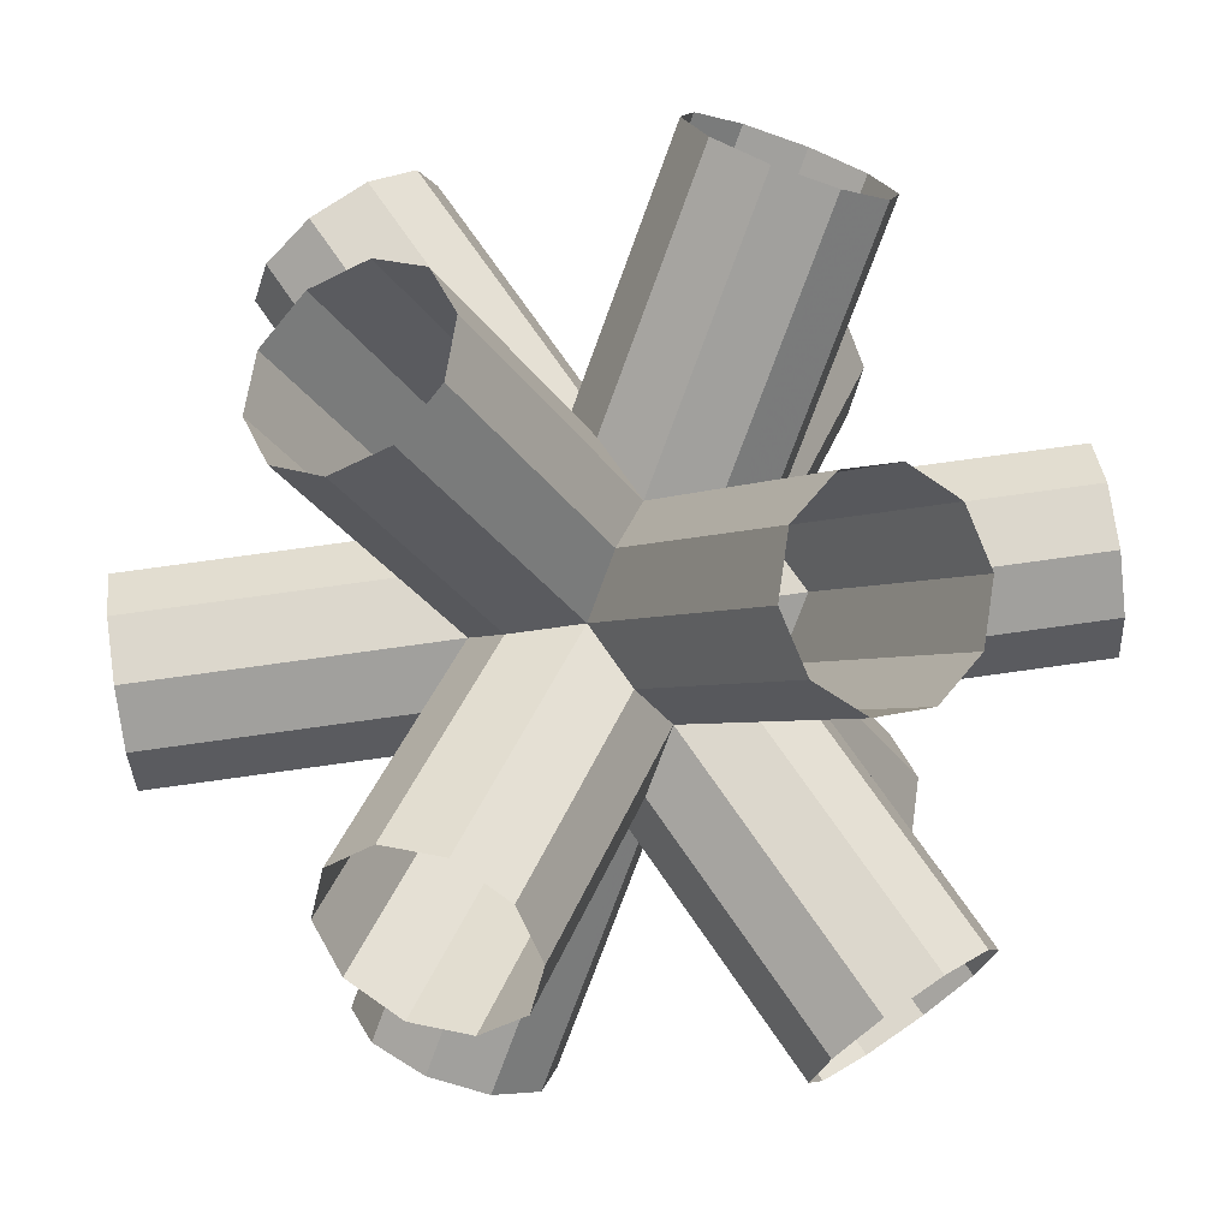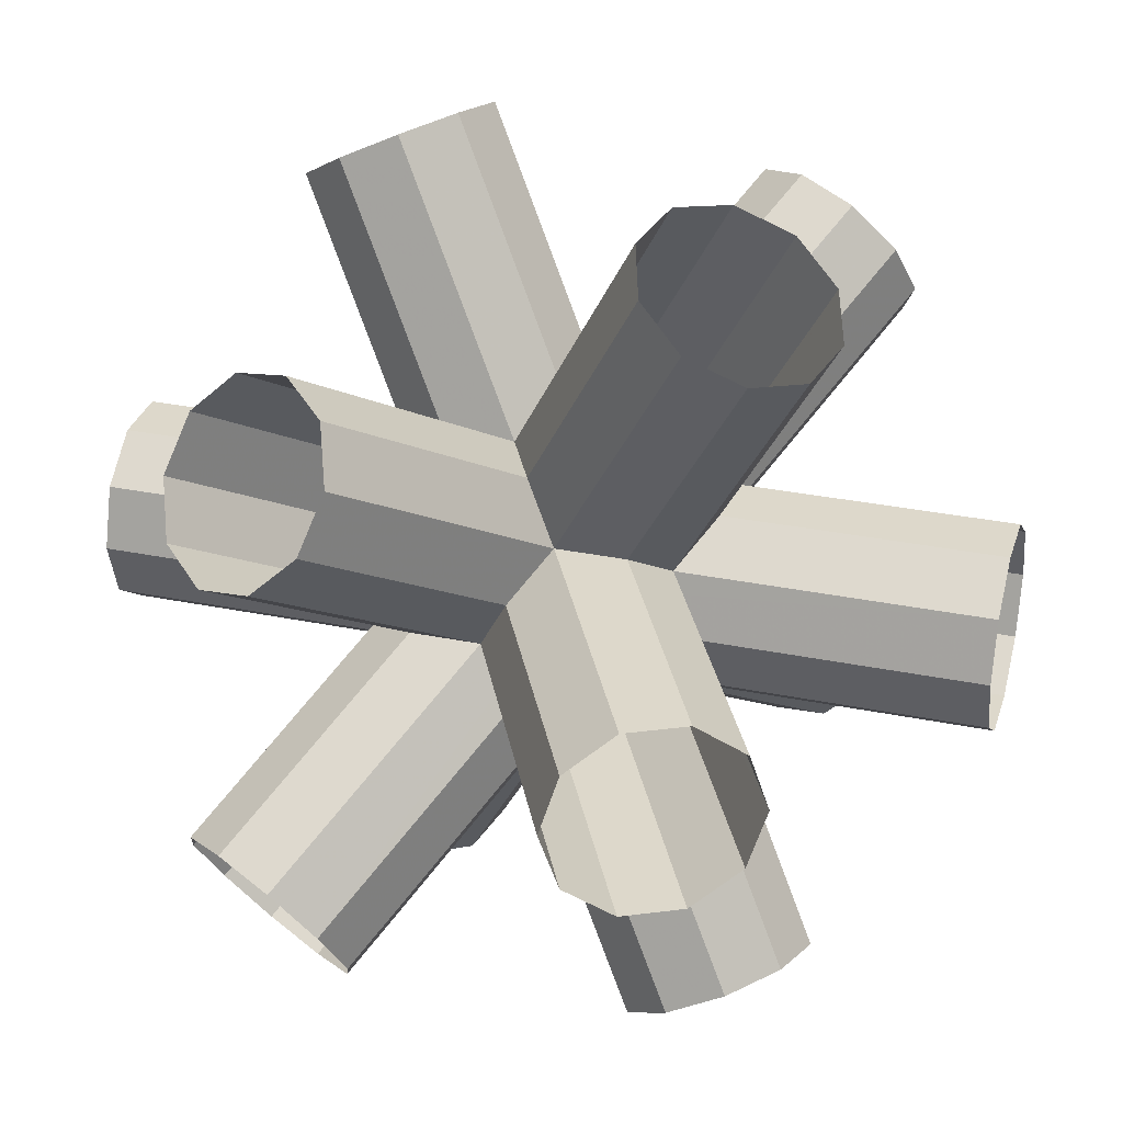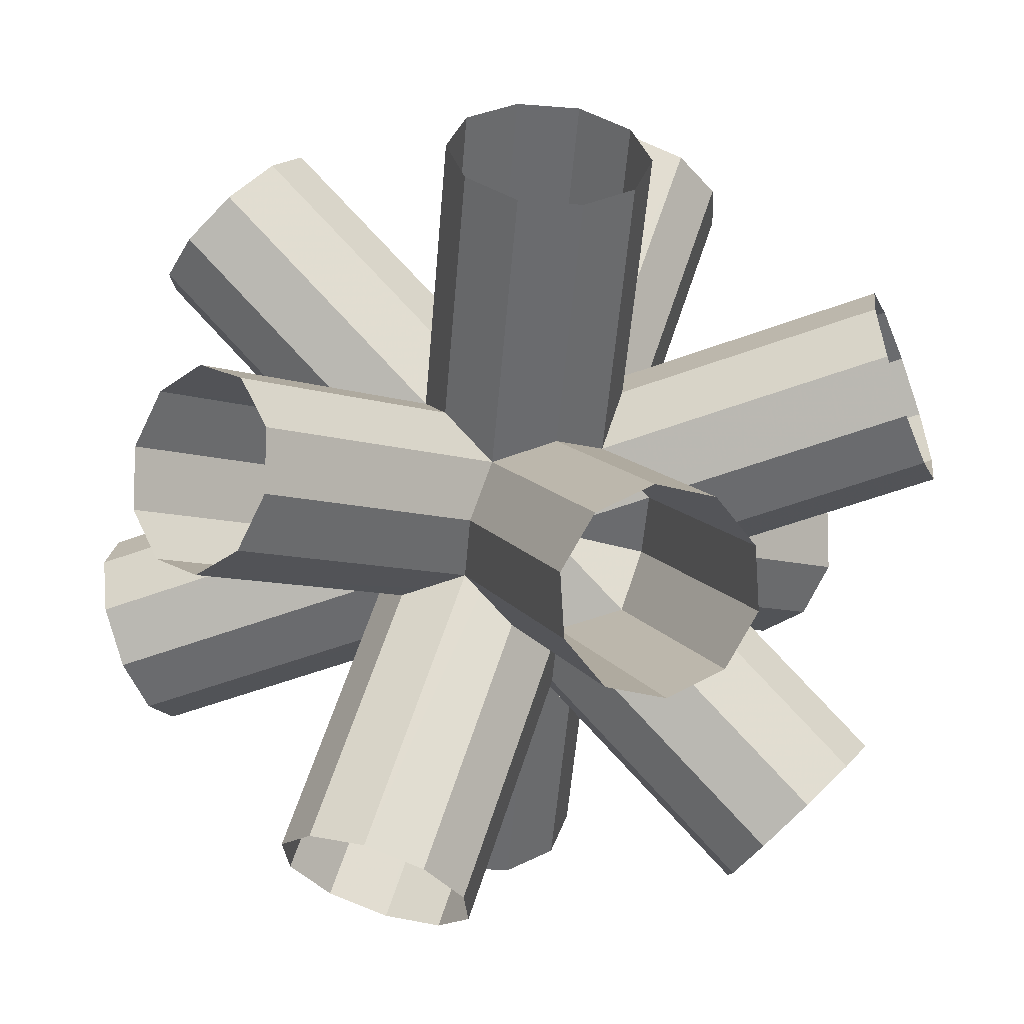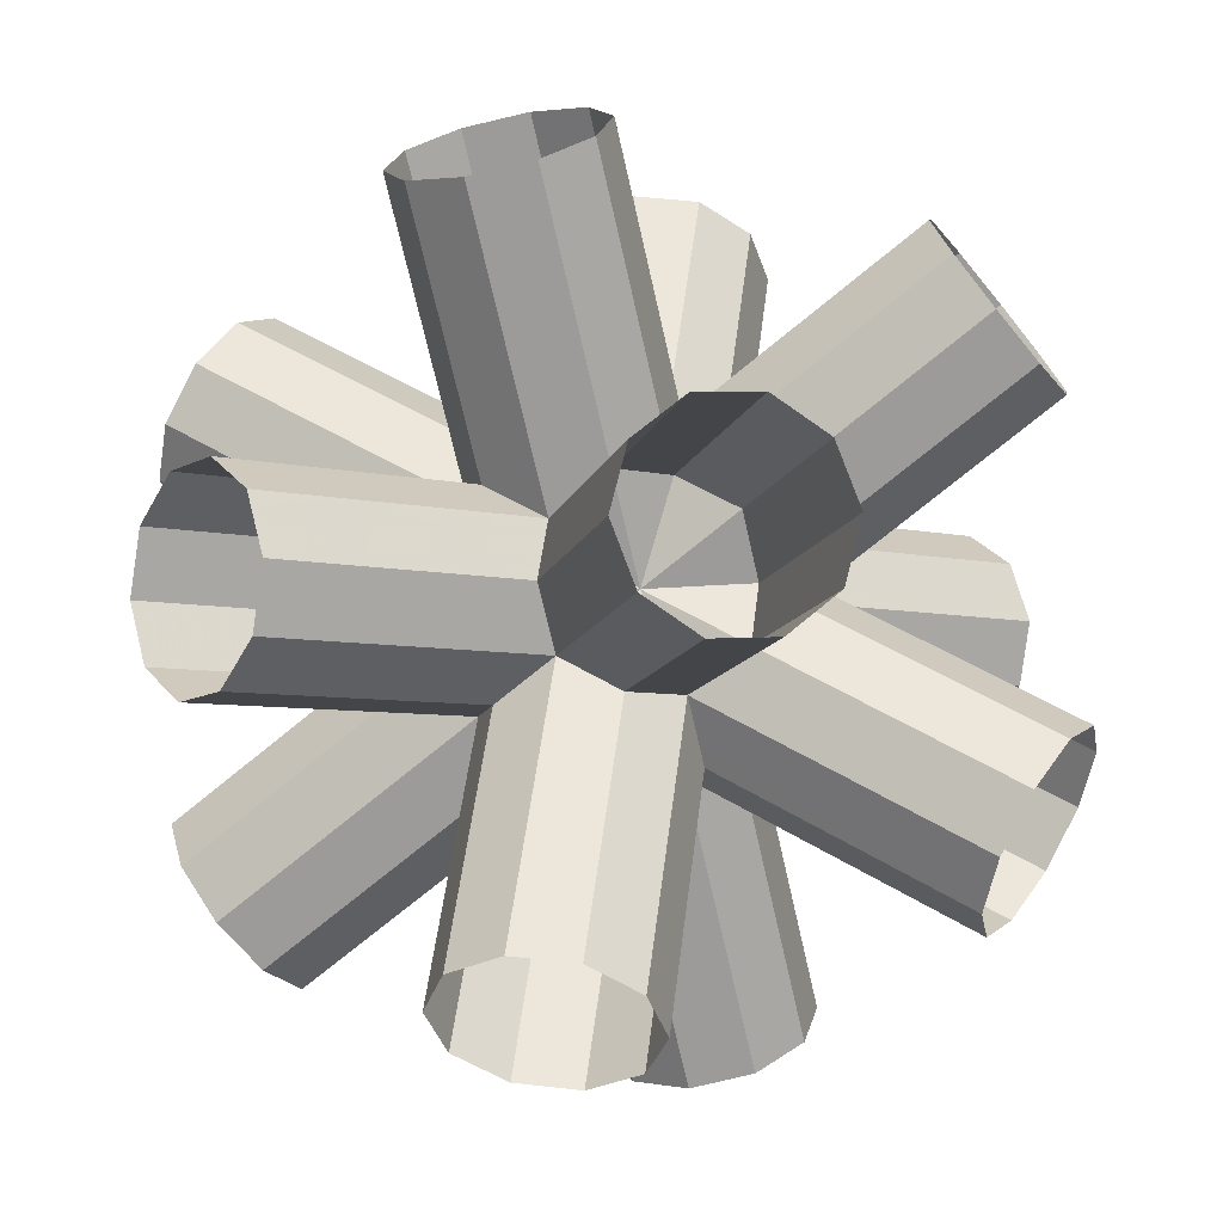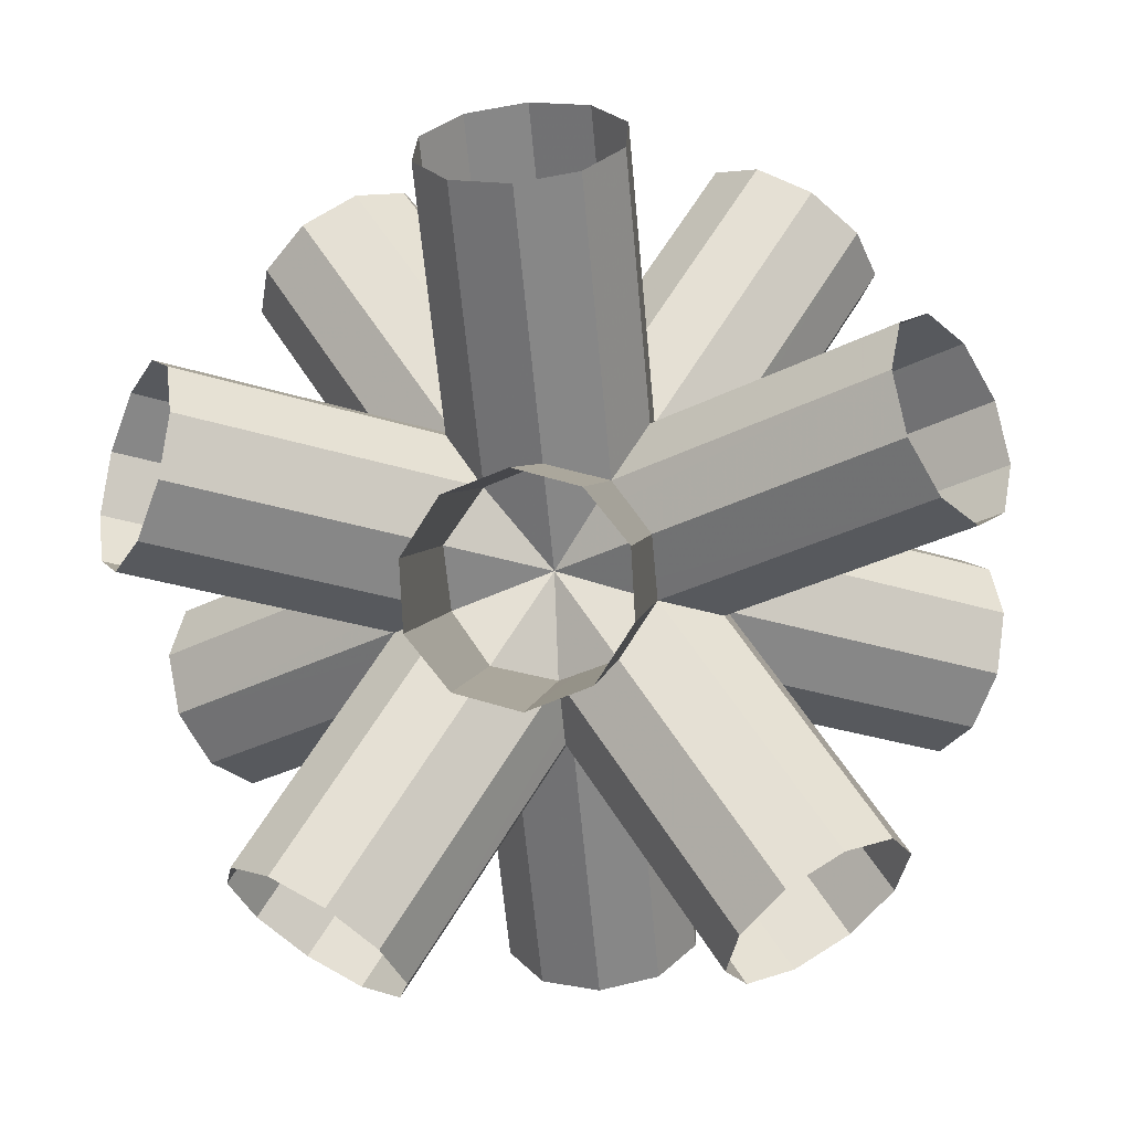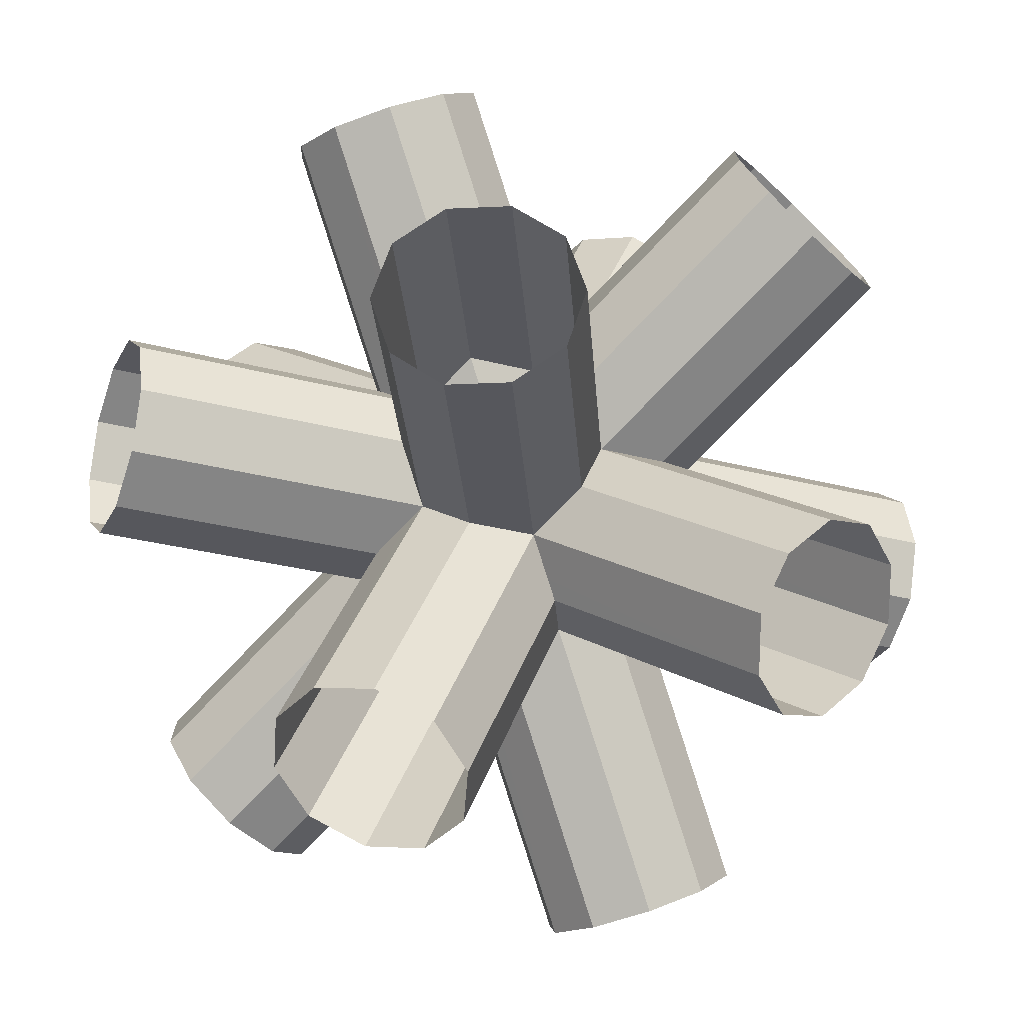
<metadata>
{"format":"obj","ext":"obj","renderer":"f3d","projection":"perspective","resolution":1024,"background":"white","views":[{"elev":73.0,"azim":113.7,"up":"+Y"},{"elev":31.2,"azim":137.9,"up":"+Y"},{"elev":-53.4,"azim":-126.5,"up":"+Z"},{"elev":50.6,"azim":-114.7,"up":"+Z"},{"elev":-29.2,"azim":96.2,"up":"+Y"},{"elev":-27.6,"azim":125.8,"up":"+Z"}]}
</metadata>
<code>
v 5.692 -4.105 1.539
v 6.218 -3.255 1.539
v 6.643 -2.567 0.951
v 6.806 -2.304 0
v 6.643 -2.567 -0.951
v 6.218 -3.255 -1.539
v 5.692 -4.105 -1.539
v 5.267 -4.794 -0.951
v 5.104 -5.056 0
v 5.267 -4.794 0.951
v -6.218 3.255 1.539
v -5.692 4.105 1.539
v -5.267 4.794 0.951
v -5.104 5.056 0
v -5.267 4.794 -0.951
v -5.692 4.105 -1.539
v -6.218 3.255 -1.539
v -6.643 2.567 -0.951
v -6.806 2.304 0
v -6.643 2.567 0.951
v -6.218 -3.255 1.539
v -5.692 -4.105 1.539
v -5.267 -4.794 0.951
v -5.104 -5.056 0
v -5.267 -4.794 -0.951
v -5.692 -4.105 -1.539
v -6.218 -3.255 -1.539
v -6.643 -2.567 -0.951
v -6.806 -2.304 0
v -6.643 -2.567 0.951
v 5.692 4.105 1.539
v 6.218 3.255 1.539
v 6.643 2.567 0.951
v 6.806 2.304 0
v 6.643 2.567 -0.951
v 6.218 3.255 -1.539
v 5.692 4.105 -1.539
v 5.267 4.794 -0.951
v 5.104 5.056 0
v 5.267 4.794 0.951
v 1.539 -5.692 4.105
v 0.951 -5.267 4.794
v 0 -5.104 5.056
v -0.951 -5.267 4.793
v -1.539 -5.692 4.105
v -1.539 -6.218 3.255
v -0.951 -6.643 2.566
v 0 -6.806 2.304
v 0.951 -6.643 2.567
v 1.539 -6.218 3.255
v 1.539 6.218 -3.255
v 0.951 6.643 -2.566
v 0 6.806 -2.304
v -0.951 6.643 -2.566
v -1.539 6.218 -3.255
v -1.539 5.692 -4.105
v -0.951 5.267 -4.794
v 0 5.104 -5.056
v 0.951 5.267 -4.794
v 1.539 5.692 -4.105
v 1.539 6.218 3.255
v 0.951 6.643 2.566
v 0 6.806 2.304
v -0.951 6.643 2.566
v -1.539 6.218 3.255
v -1.539 5.692 4.105
v -0.951 5.267 4.794
v 0 5.104 5.056
v 0.951 5.267 4.794
v 1.539 5.692 4.105
v 1.539 -5.692 -4.105
v 0.951 -5.267 -4.794
v 0 -5.104 -5.056
v -0.951 -5.267 -4.794
v -1.539 -5.692 -4.105
v -1.539 -6.218 -3.255
v -0.951 -6.643 -2.566
v 0 -6.806 -2.304
v 0.951 -6.643 -2.566
v 1.539 -6.218 -3.255
v 4.105 1.539 -5.692
v 4.794 0.951 -5.267
v 5.056 0 -5.104
v 4.793 -0.951 -5.267
v 4.105 -1.539 -5.692
v 3.255 -1.539 -6.218
v 2.566 -0.951 -6.643
v 2.304 0 -6.806
v 2.566 0.951 -6.643
v 3.255 1.539 -6.218
v -3.255 1.539 6.218
v -2.566 0.951 6.643
v -2.304 0 6.806
v -2.566 -0.951 6.643
v -3.255 -1.539 6.218
v -4.105 -1.539 5.692
v -4.793 -0.951 5.267
v -5.056 0 5.104
v -4.793 0.951 5.267
v -4.105 1.539 5.692
v -3.255 1.539 -6.218
v -2.566 0.951 -6.643
v -2.304 0 -6.806
v -2.566 -0.951 -6.643
v -3.255 -1.539 -6.218
v -4.105 -1.539 -5.692
v -4.793 -0.951 -5.267
v -5.056 0 -5.104
v -4.793 0.951 -5.267
v -4.105 1.539 -5.692
v 4.105 1.539 5.692
v 4.793 0.951 5.267
v 5.056 0 5.104
v 4.793 -0.951 5.267
v 4.105 -1.539 5.692
v 3.255 -1.539 6.218
v 2.566 -0.951 6.643
v 2.304 0 6.806
v 2.566 0.951 6.643
v 3.255 1.539 6.218
f 1 2 12 11
f 11 12 2 1
f 2 3 13 12
f 12 13 3 2
f 3 4 14 13
f 13 14 4 3
f 4 5 15 14
f 14 15 5 4
f 5 6 16 15
f 15 16 6 5
f 6 7 17 16
f 16 17 7 6
f 7 8 18 17
f 17 18 8 7
f 8 9 19 18
f 18 19 9 8
f 9 10 20 19
f 19 20 10 9
f 10 1 11 20
f 20 11 1 10
f 21 22 32 31
f 31 32 22 21
f 22 23 33 32
f 32 33 23 22
f 23 24 34 33
f 33 34 24 23
f 24 25 35 34
f 34 35 25 24
f 25 26 36 35
f 35 36 26 25
f 26 27 37 36
f 36 37 27 26
f 27 28 38 37
f 37 38 28 27
f 28 29 39 38
f 38 39 29 28
f 29 30 40 39
f 39 40 30 29
f 30 21 31 40
f 40 31 21 30
f 41 42 52 51
f 51 52 42 41
f 42 43 53 52
f 52 53 43 42
f 43 44 54 53
f 53 54 44 43
f 44 45 55 54
f 54 55 45 44
f 45 46 56 55
f 55 56 46 45
f 46 47 57 56
f 56 57 47 46
f 47 48 58 57
f 57 58 48 47
f 48 49 59 58
f 58 59 49 48
f 49 50 60 59
f 59 60 50 49
f 50 41 51 60
f 60 51 41 50
f 61 62 72 71
f 71 72 62 61
f 62 63 73 72
f 72 73 63 62
f 63 64 74 73
f 73 74 64 63
f 64 65 75 74
f 74 75 65 64
f 65 66 76 75
f 75 76 66 65
f 66 67 77 76
f 76 77 67 66
f 67 68 78 77
f 77 78 68 67
f 68 69 79 78
f 78 79 69 68
f 69 70 80 79
f 79 80 70 69
f 70 61 71 80
f 80 71 61 70
f 81 82 92 91
f 91 92 82 81
f 82 83 93 92
f 92 93 83 82
f 83 84 94 93
f 93 94 84 83
f 84 85 95 94
f 94 95 85 84
f 85 86 96 95
f 95 96 86 85
f 86 87 97 96
f 96 97 87 86
f 87 88 98 97
f 97 98 88 87
f 88 89 99 98
f 98 99 89 88
f 89 90 100 99
f 99 100 90 89
f 90 81 91 100
f 100 91 81 90
f 101 102 112 111
f 111 112 102 101
f 102 103 113 112
f 112 113 103 102
f 103 104 114 113
f 113 114 104 103
f 104 105 115 114
f 114 115 105 104
f 105 106 116 115
f 115 116 106 105
f 106 107 117 116
f 116 117 107 106
f 107 108 118 117
f 117 118 108 107
f 108 109 119 118
f 118 119 109 108
f 109 110 120 119
f 119 120 110 109
f 110 101 111 120
f 120 111 101 110

</code>
